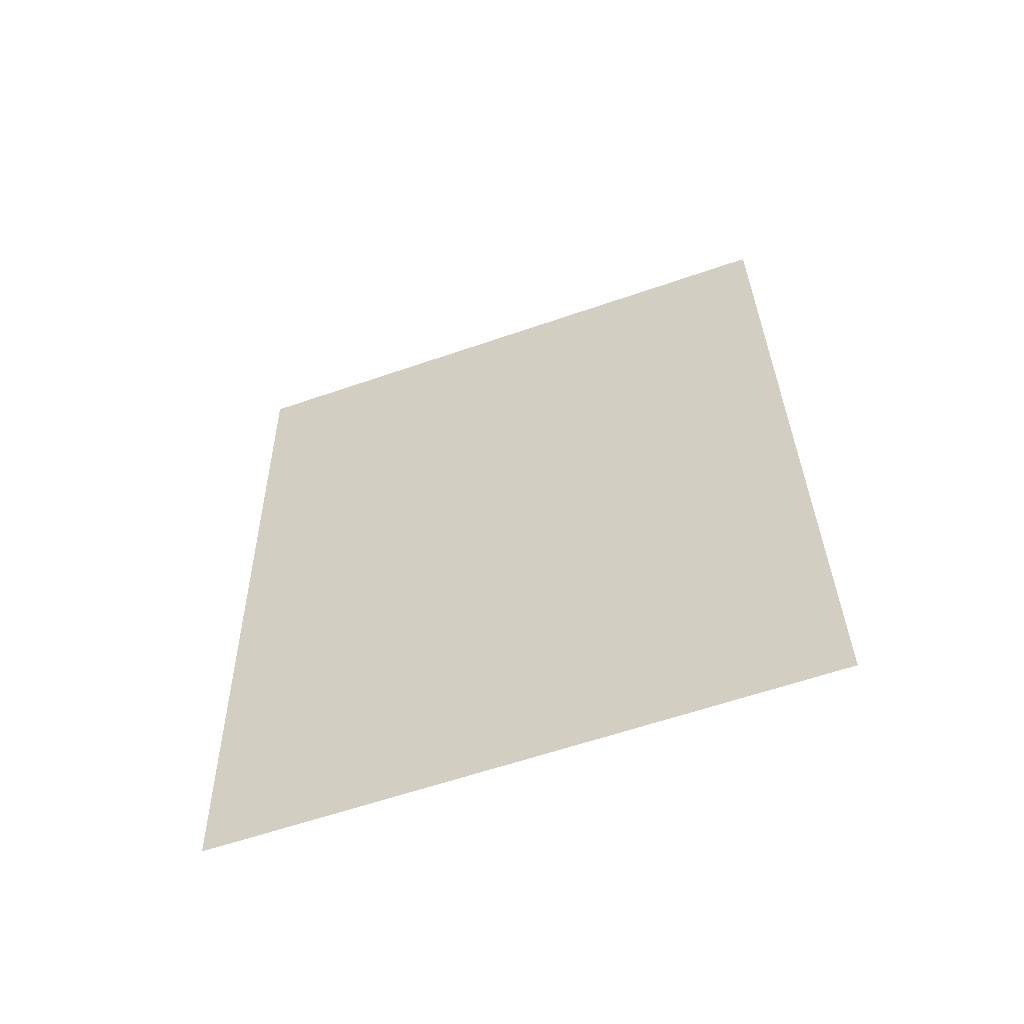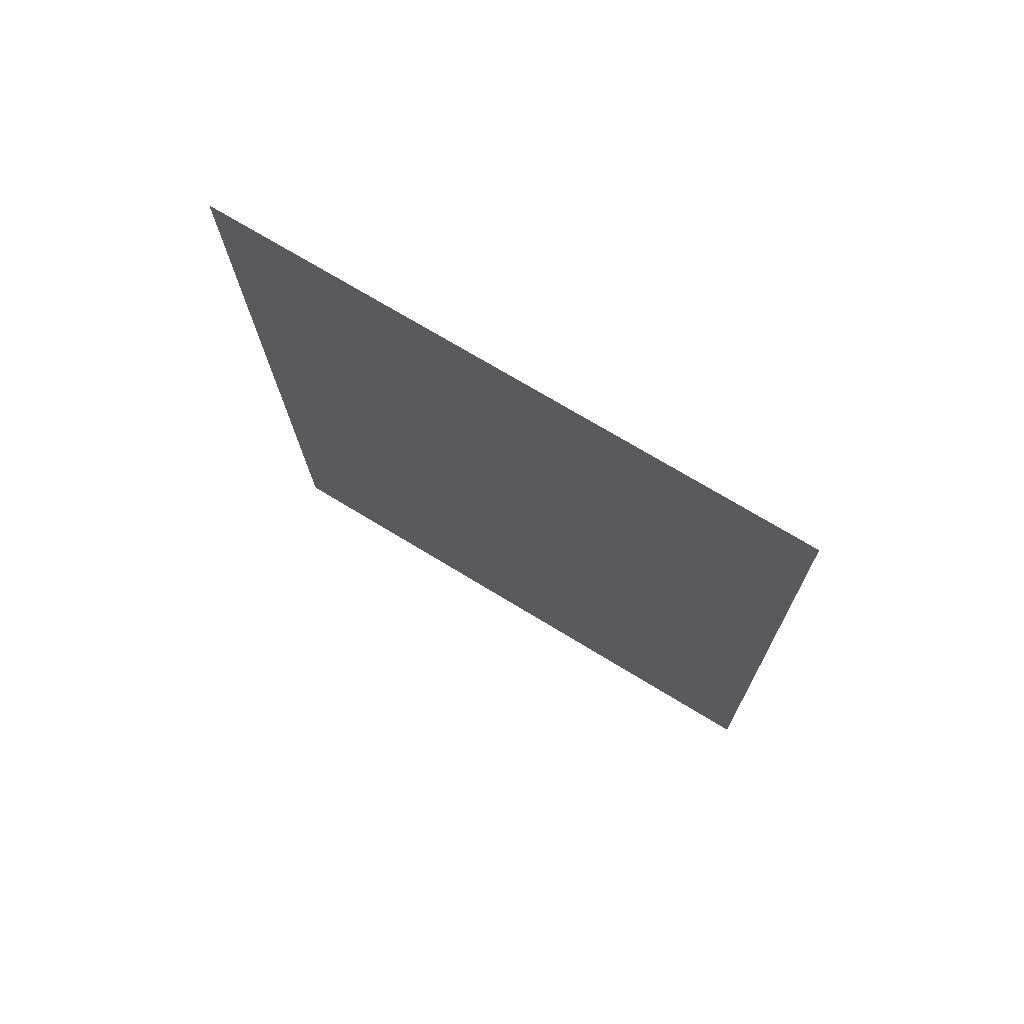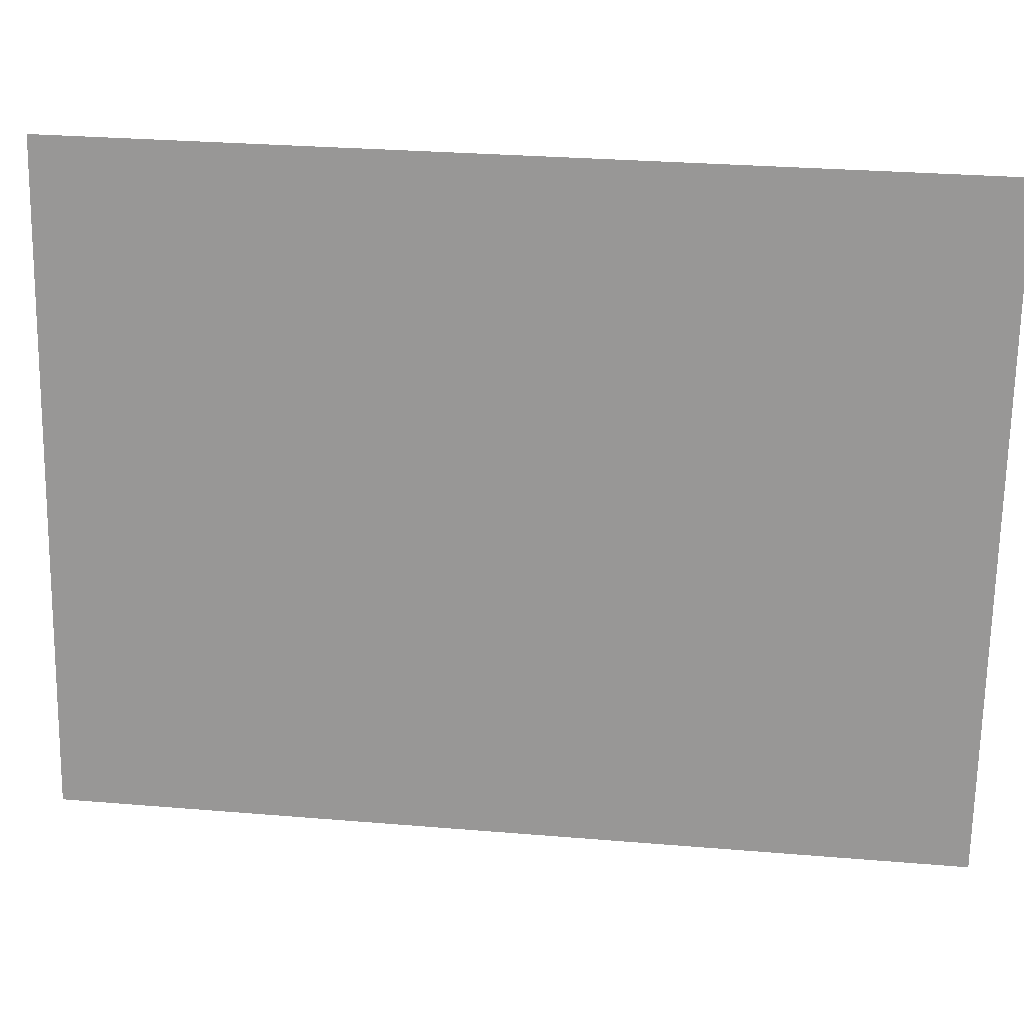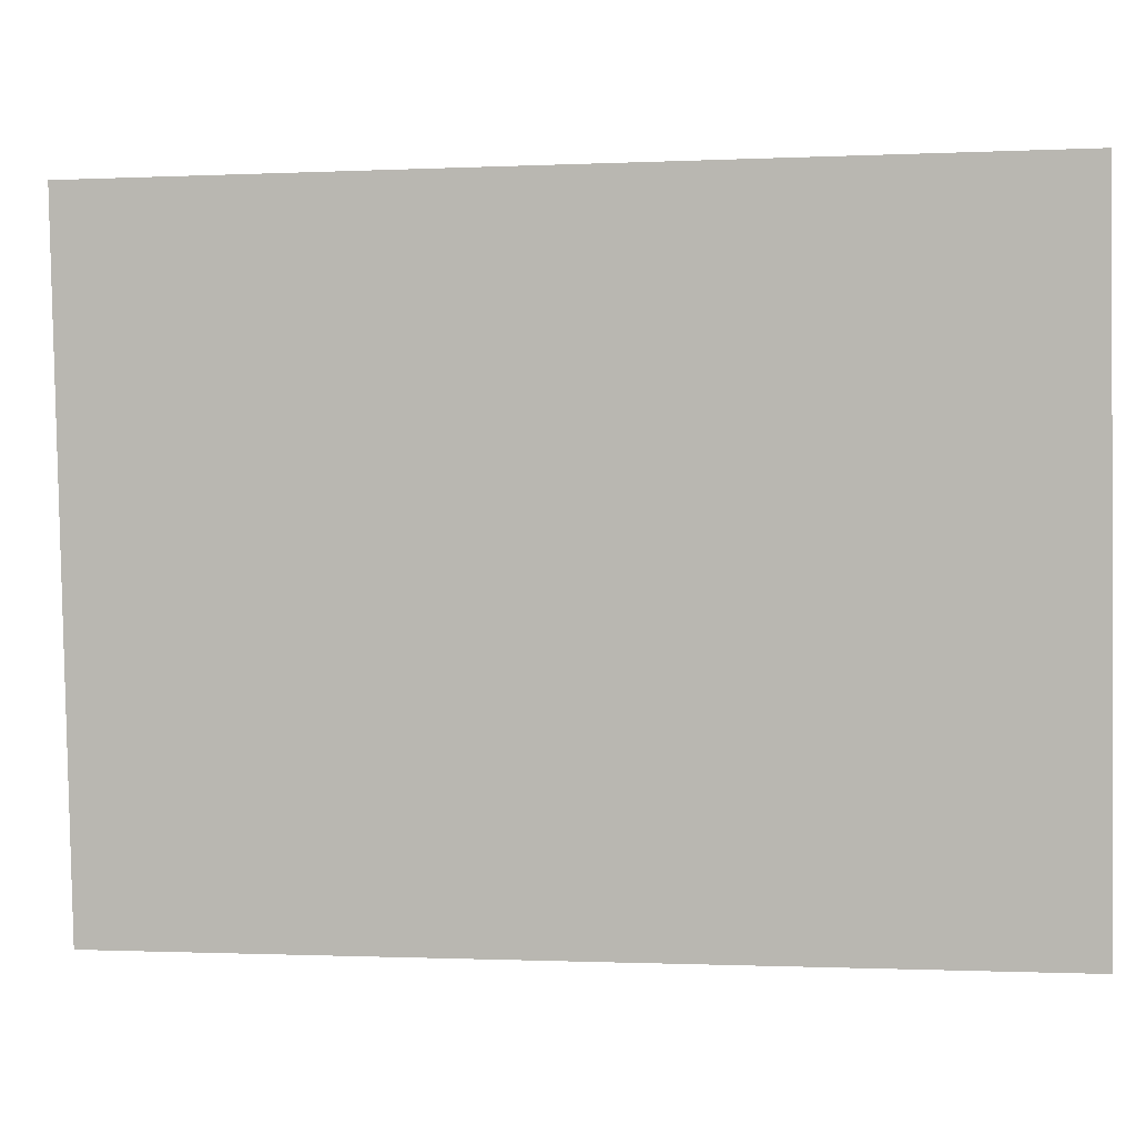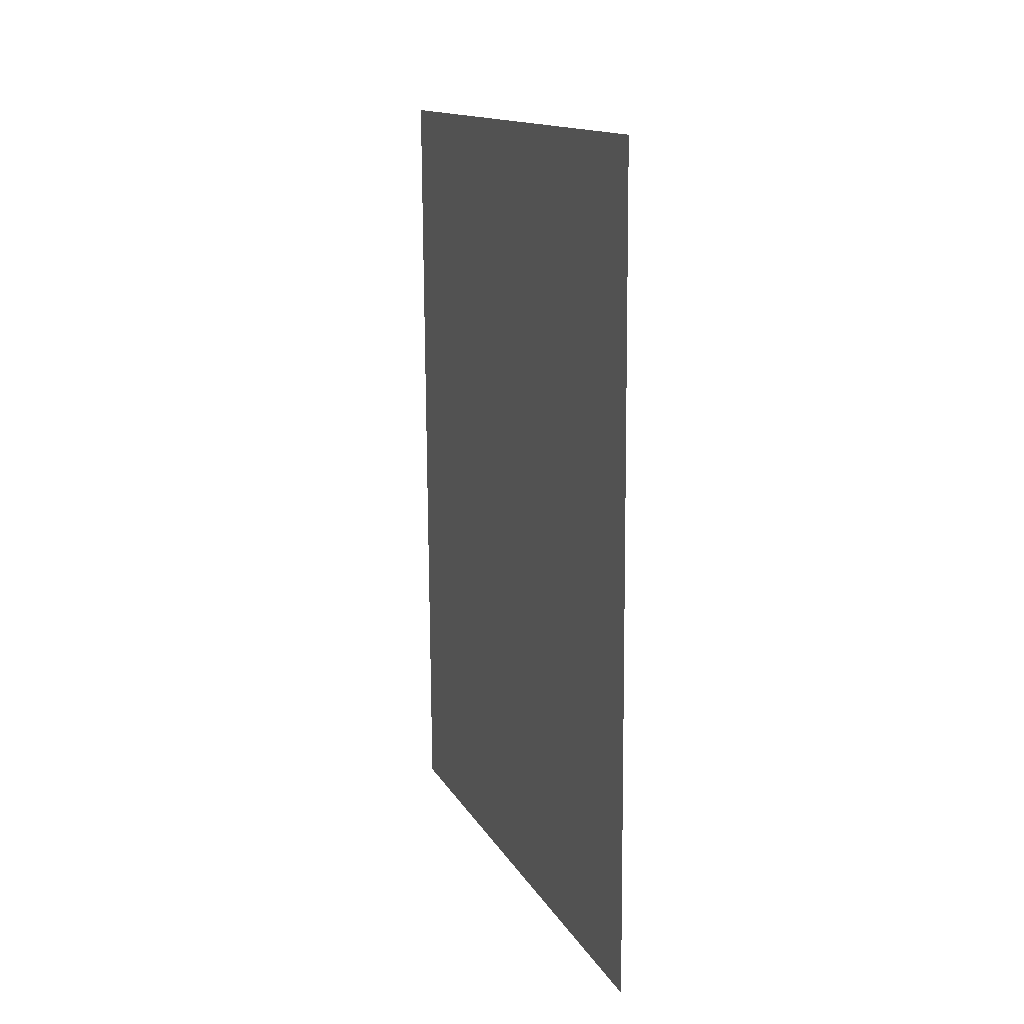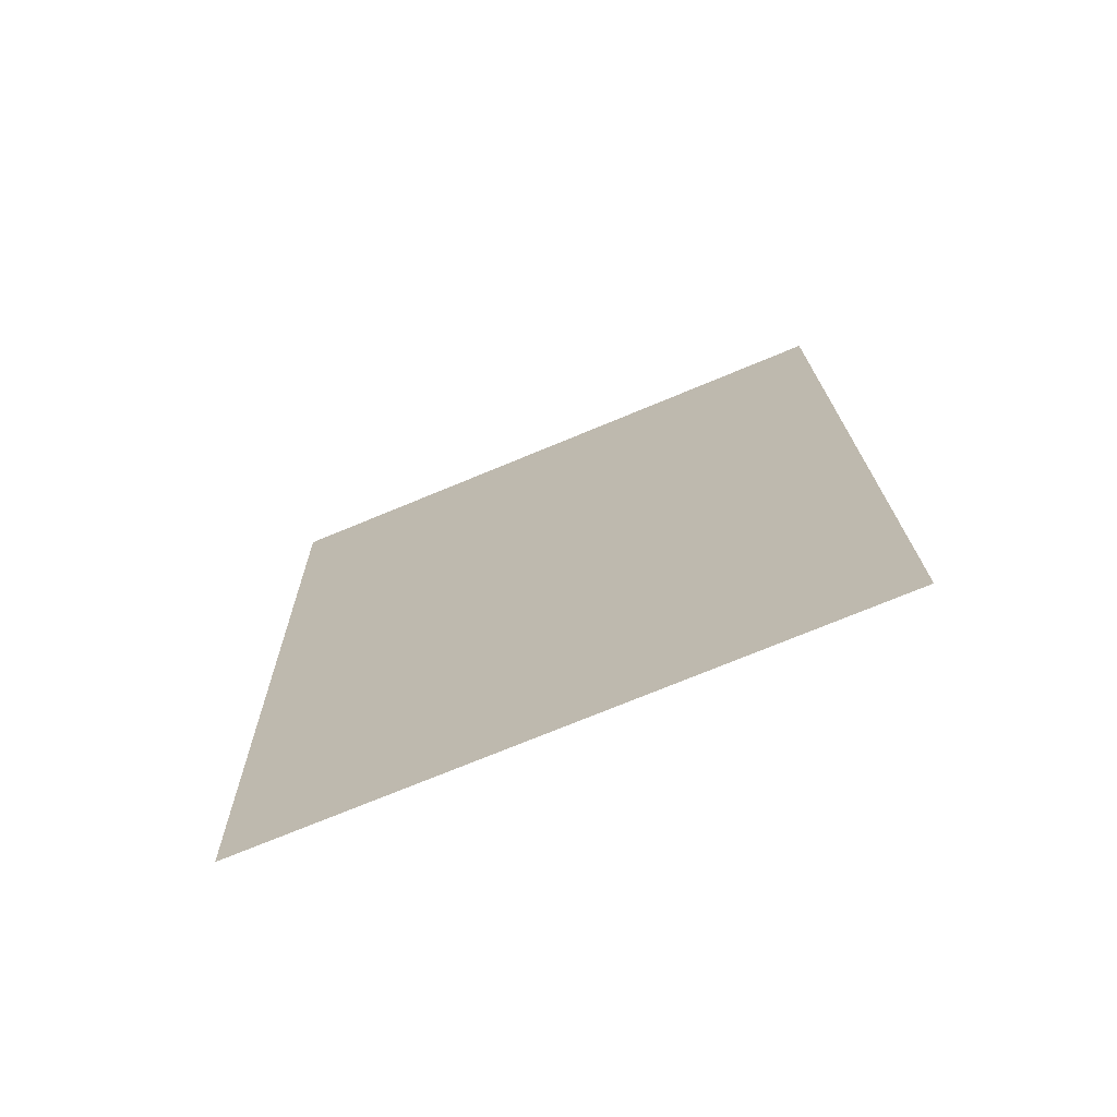
<metadata>
{"format":"obj","ext":"obj","renderer":"f3d","projection":"perspective","resolution":1024,"background":"white","views":[{"elev":-57.1,"azim":109.5,"up":"+Z"},{"elev":73.5,"azim":121.4,"up":"+Z"},{"elev":20.3,"azim":-82.9,"up":"+Y"},{"elev":4.9,"azim":100.0,"up":"+Y"},{"elev":15.2,"azim":160.3,"up":"+Z"},{"elev":-70.8,"azim":112.5,"up":"+Z"}]}
</metadata>
<code>
v 1.8e-07 1.175 -1.509
v 1.18e-06 1.12 1.55
v -5.2e-07 -1.175 1.509
v -5.2e-07 -1.12 -1.55
f 1 2 3
f 3 4 1

</code>
